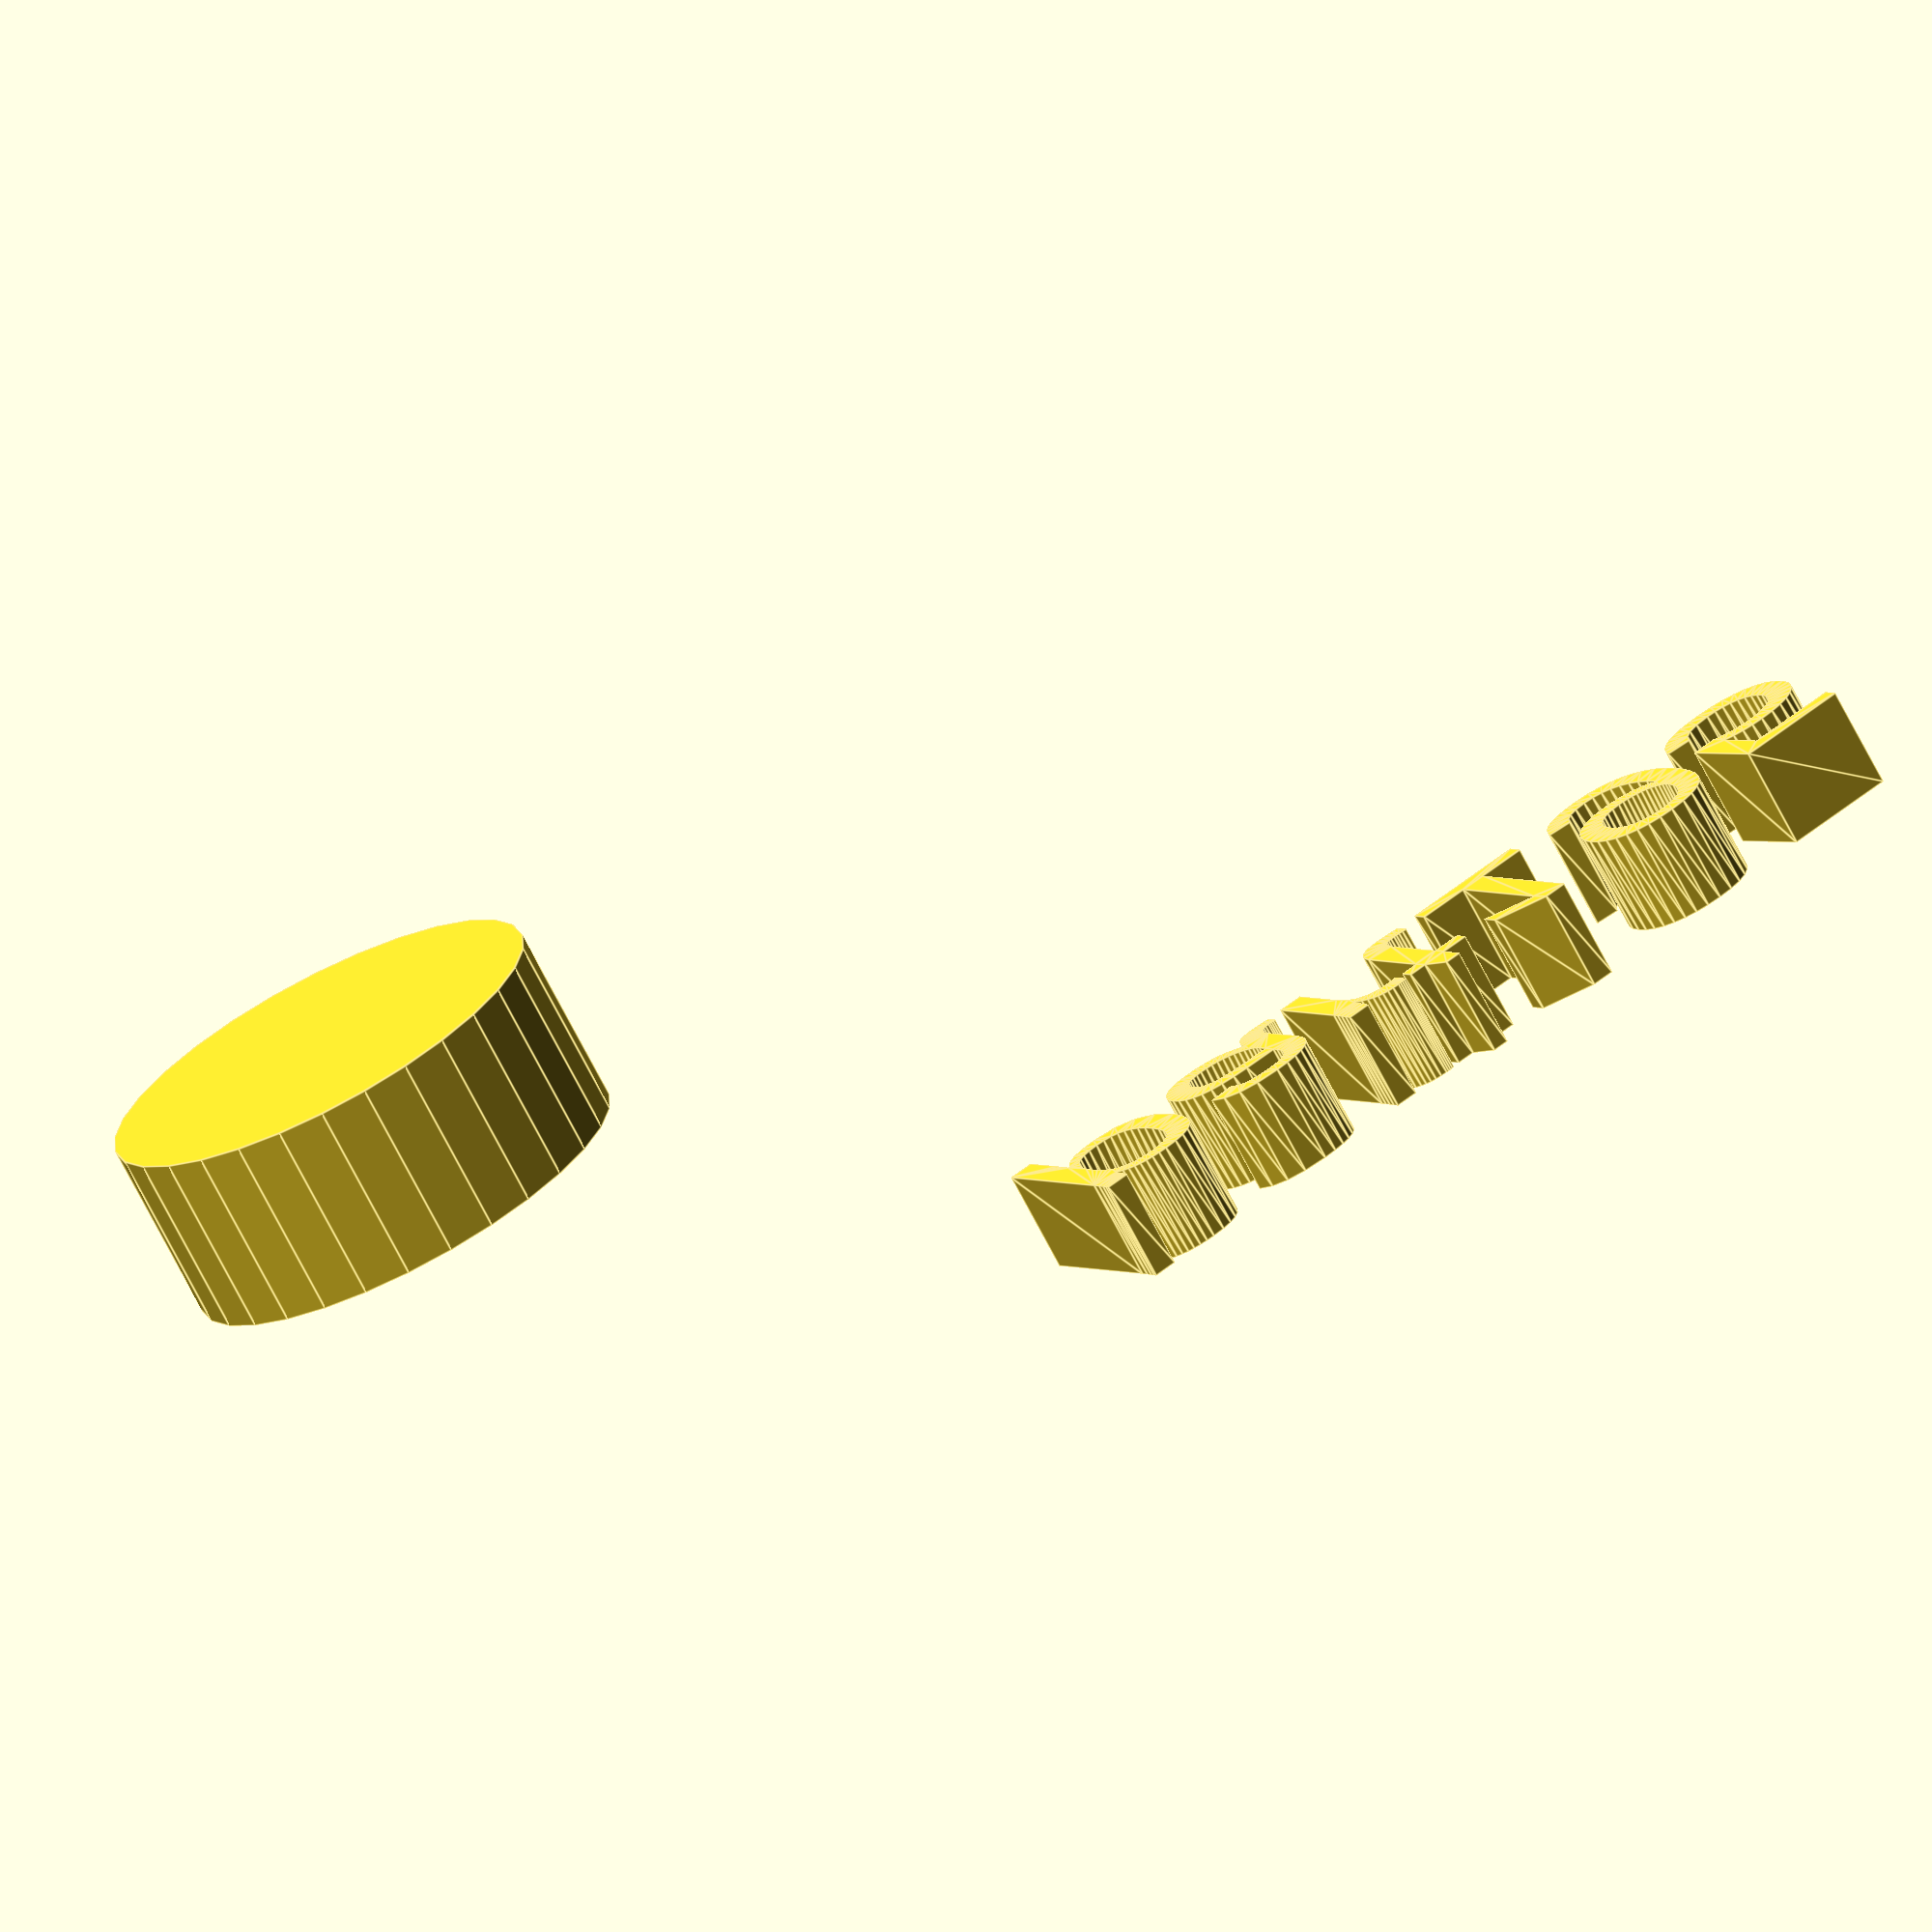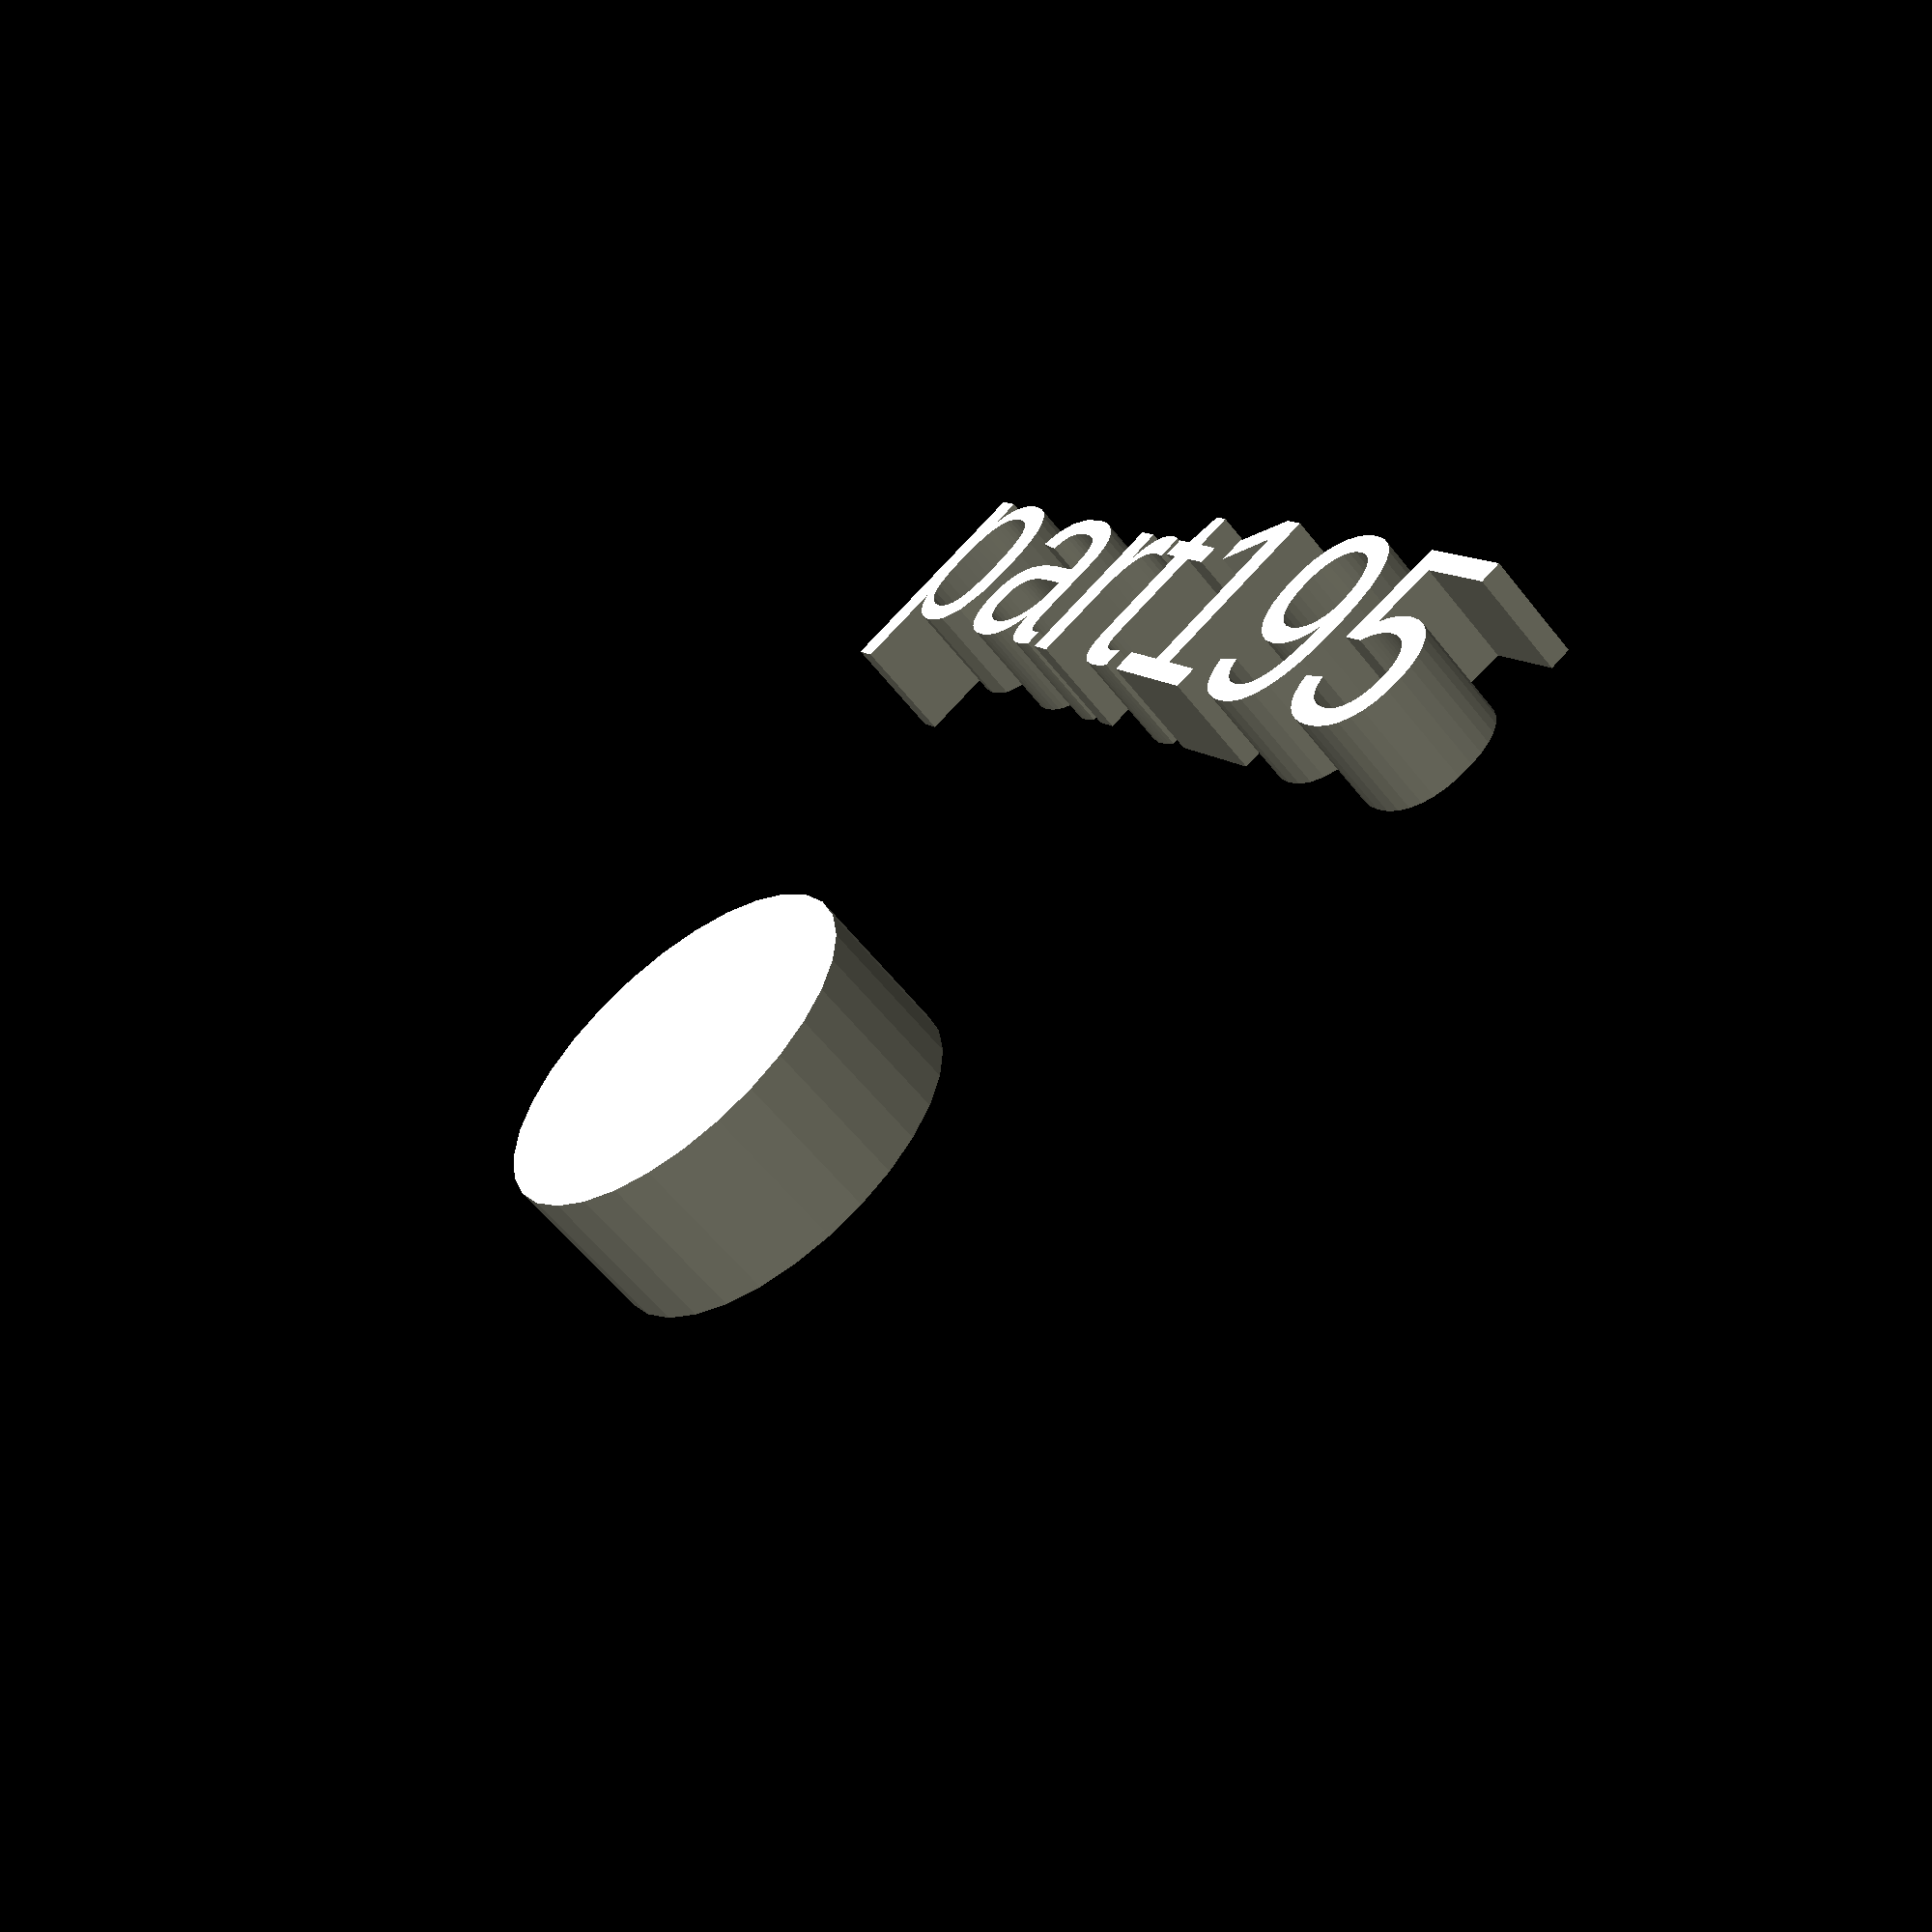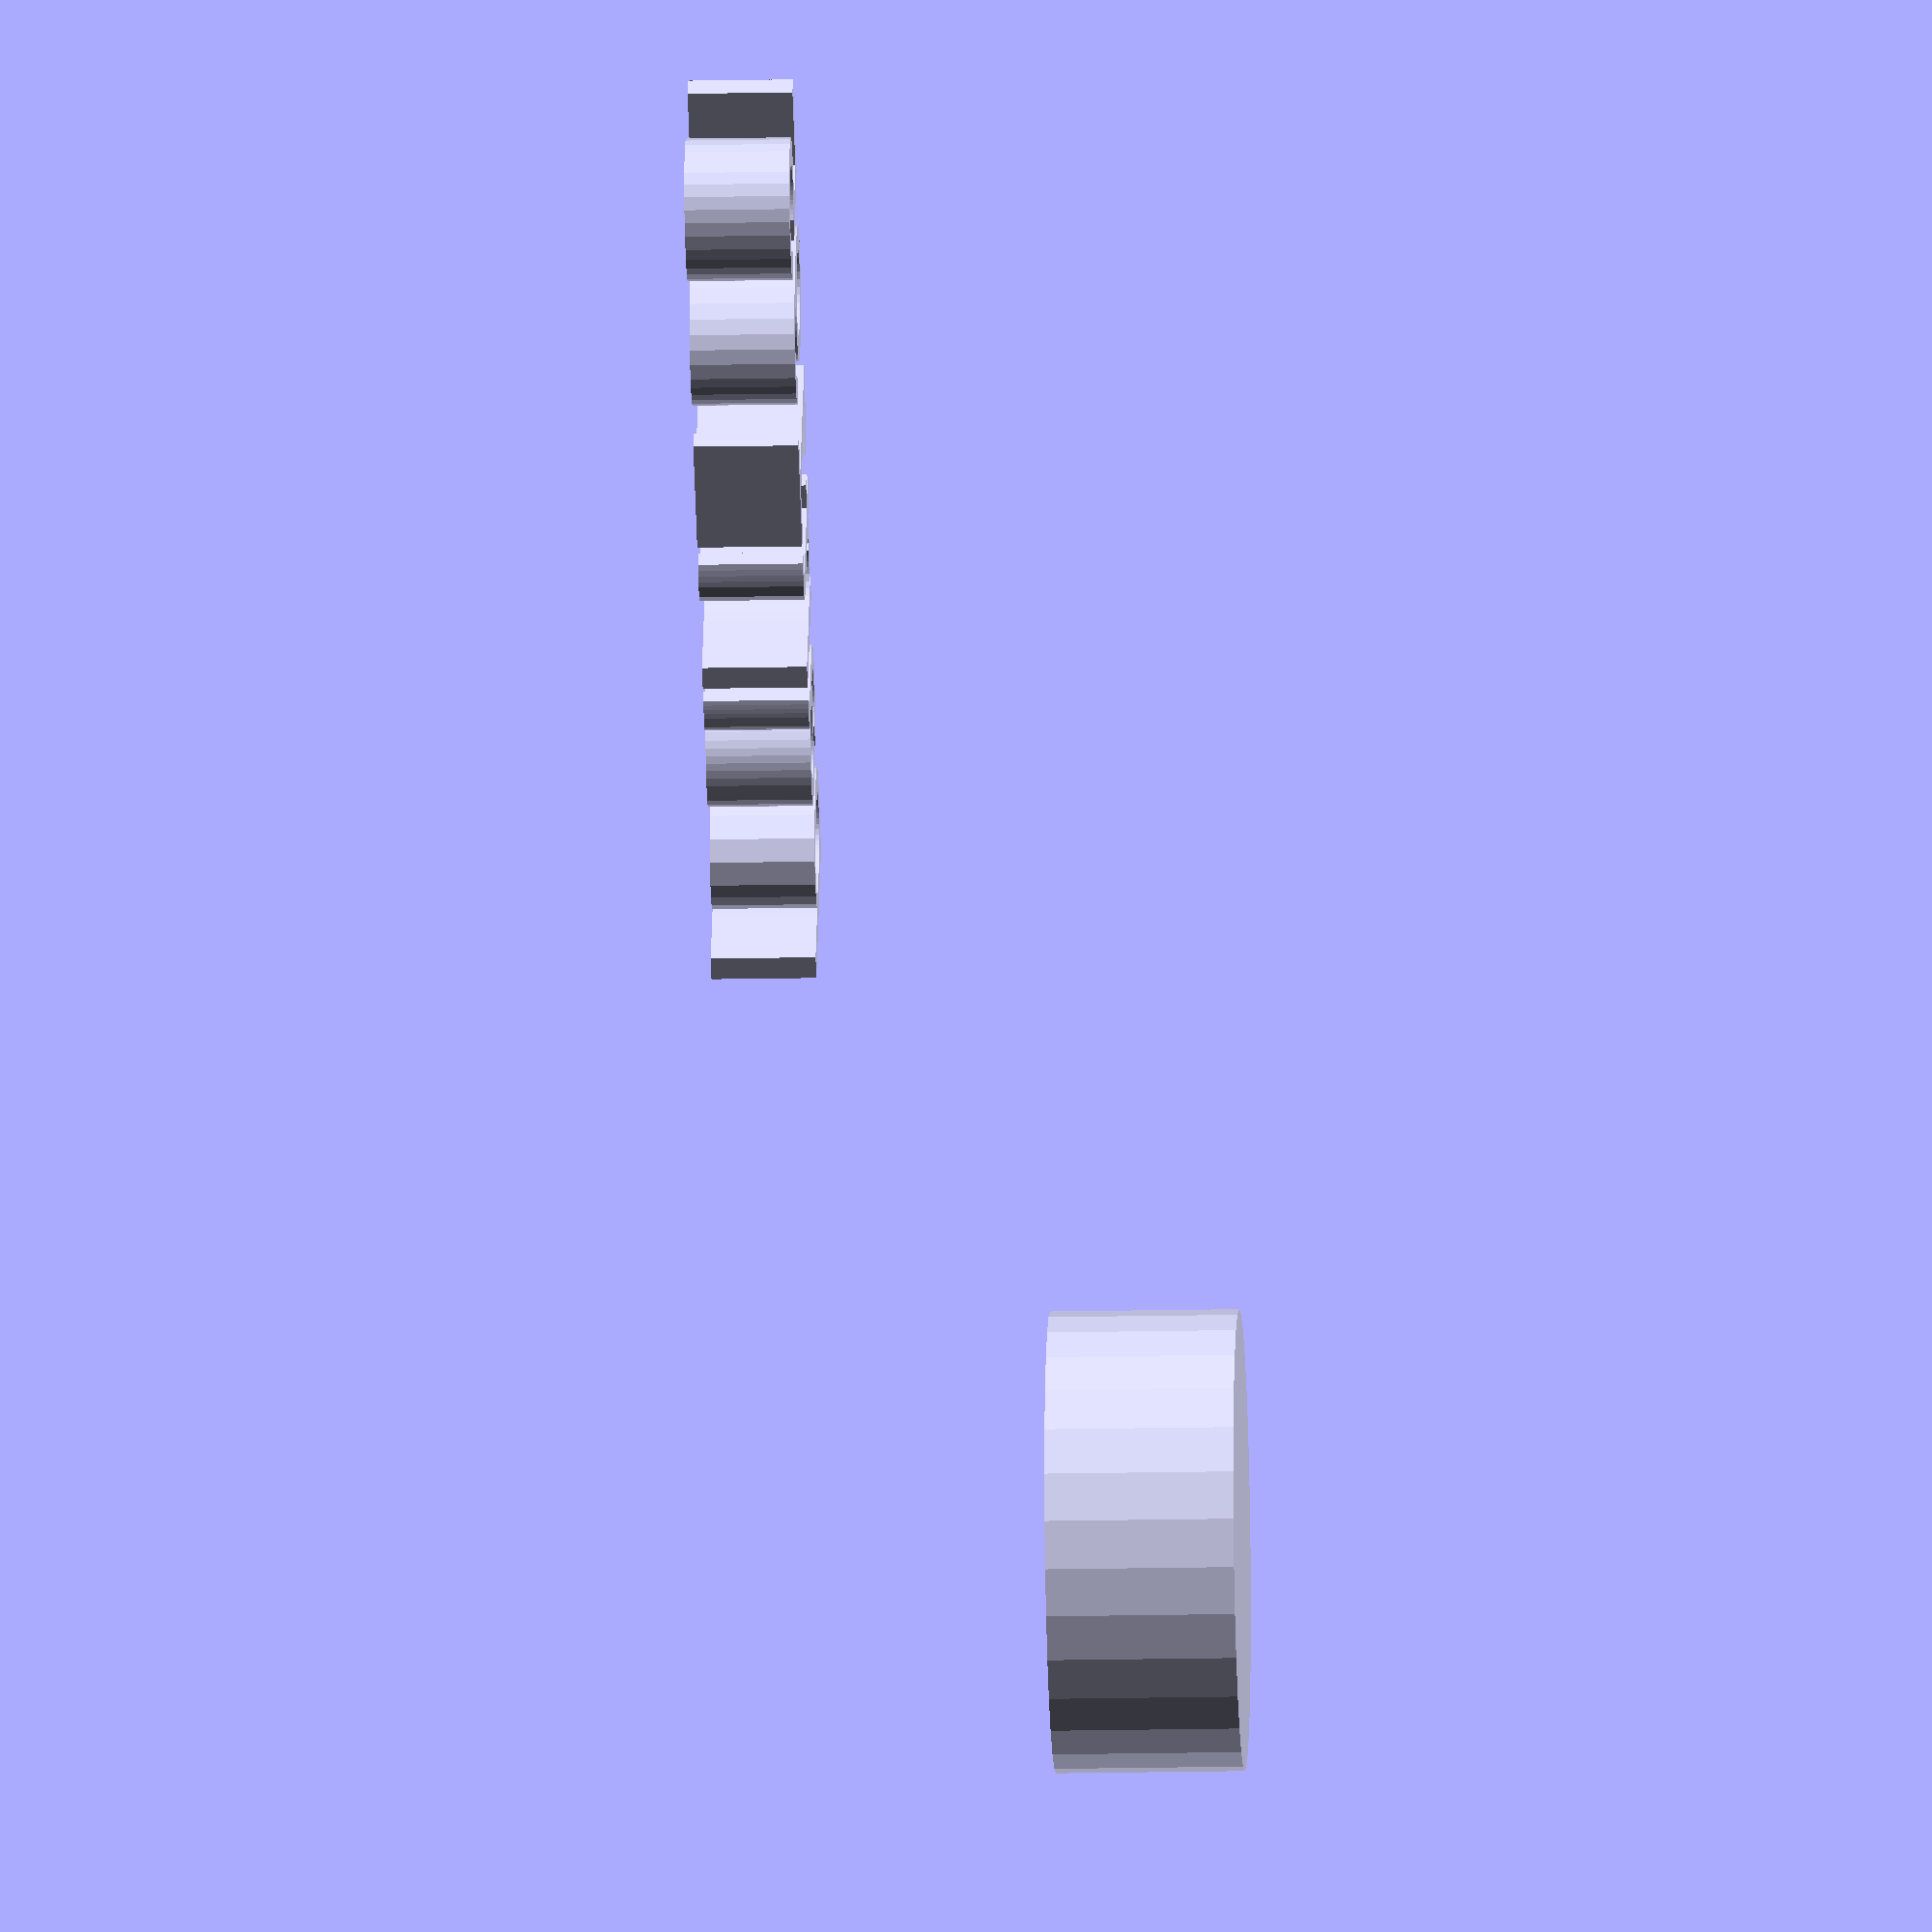
<openscad>
//[CUSTOMIZATION]
// Height
h=9;
// Radius
r1=11;
// Message
txt="part195";
module __END_CUSTOMIZATIONS () { }
cylinder(h,r1,r1);
translate([20,20,20]) { linear_extrude(5) text(txt, font="Liberation Sans"); }

</openscad>
<views>
elev=251.8 azim=30.9 roll=332.6 proj=o view=edges
elev=58.3 azim=58.6 roll=37.8 proj=p view=wireframe
elev=18.5 azim=325.2 roll=92.2 proj=o view=wireframe
</views>
